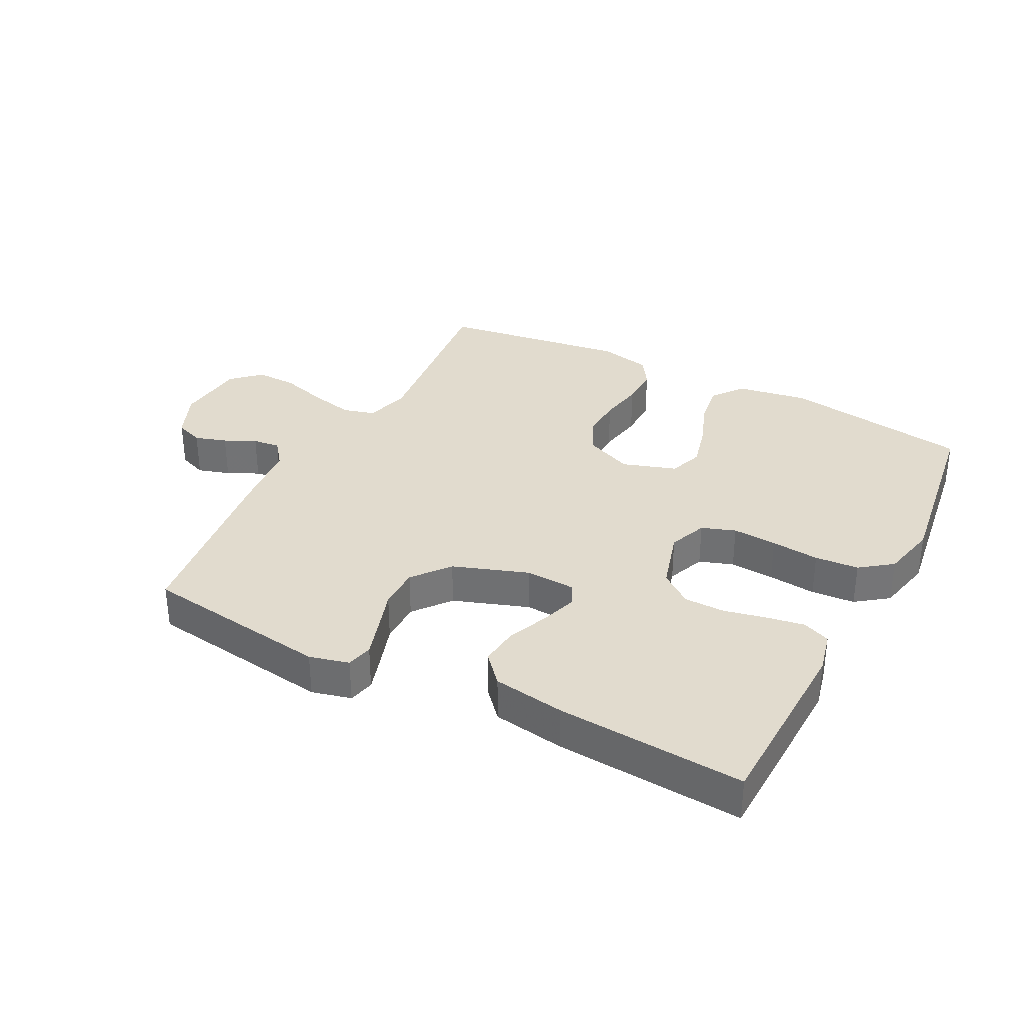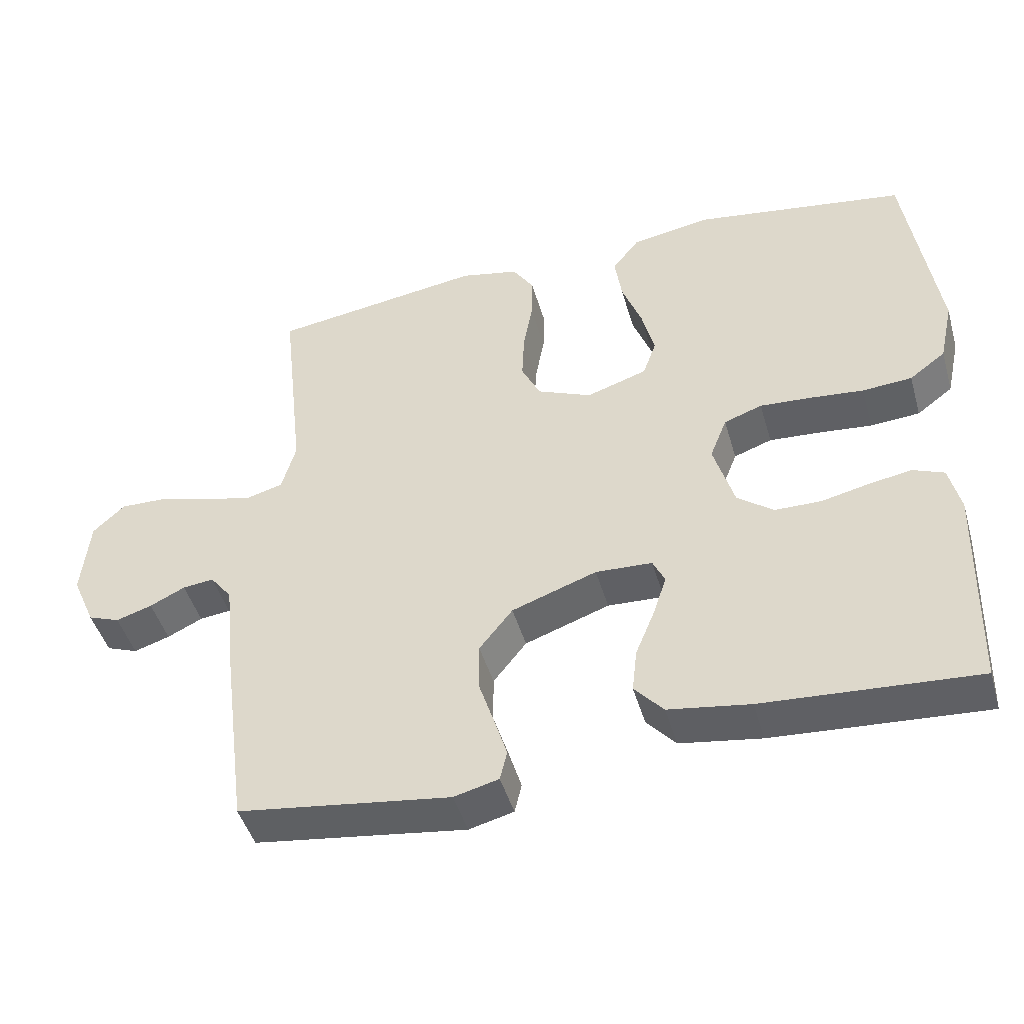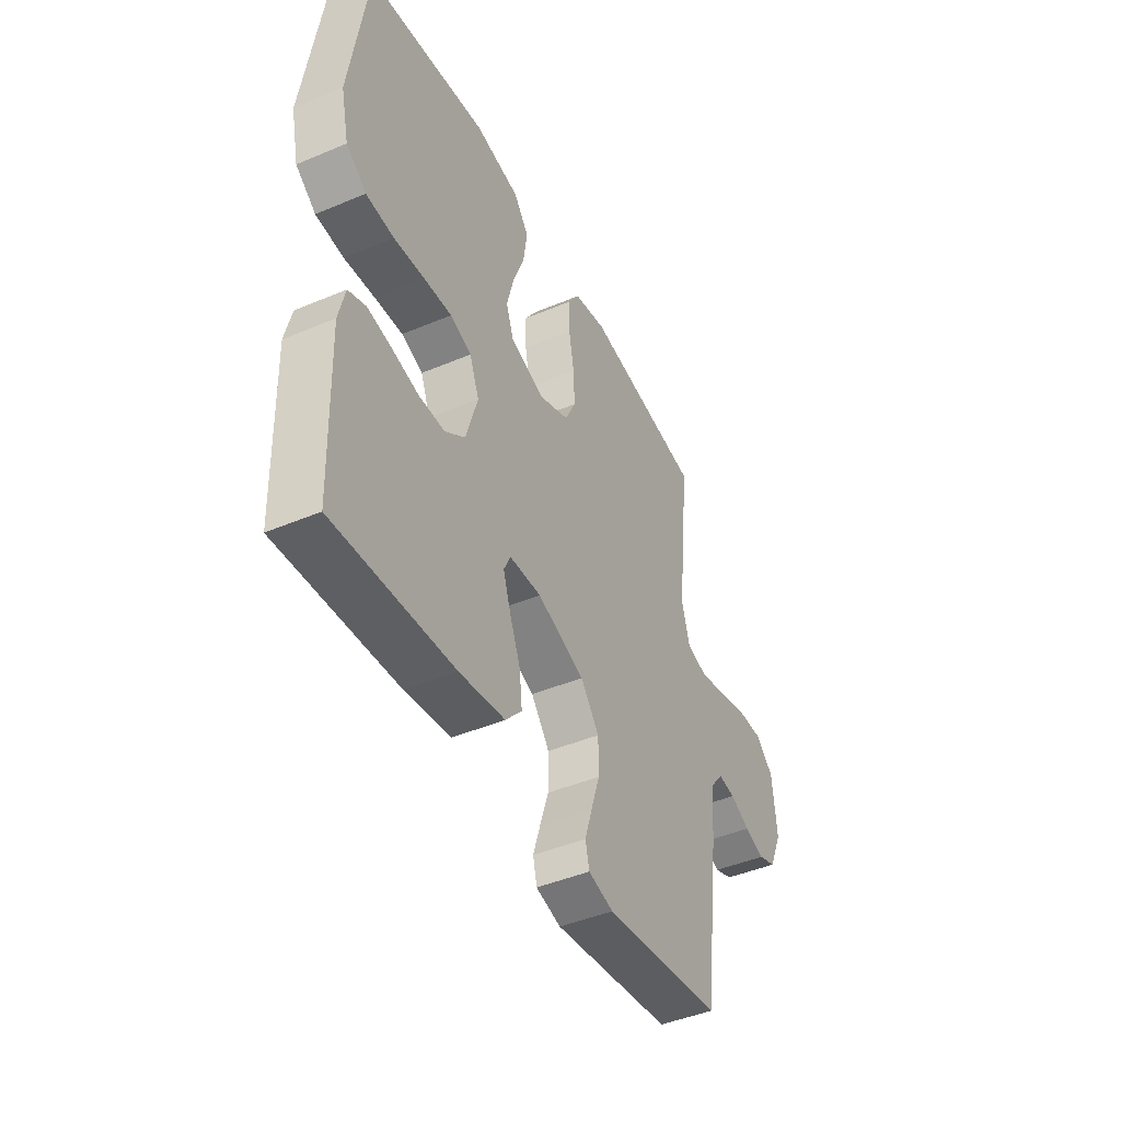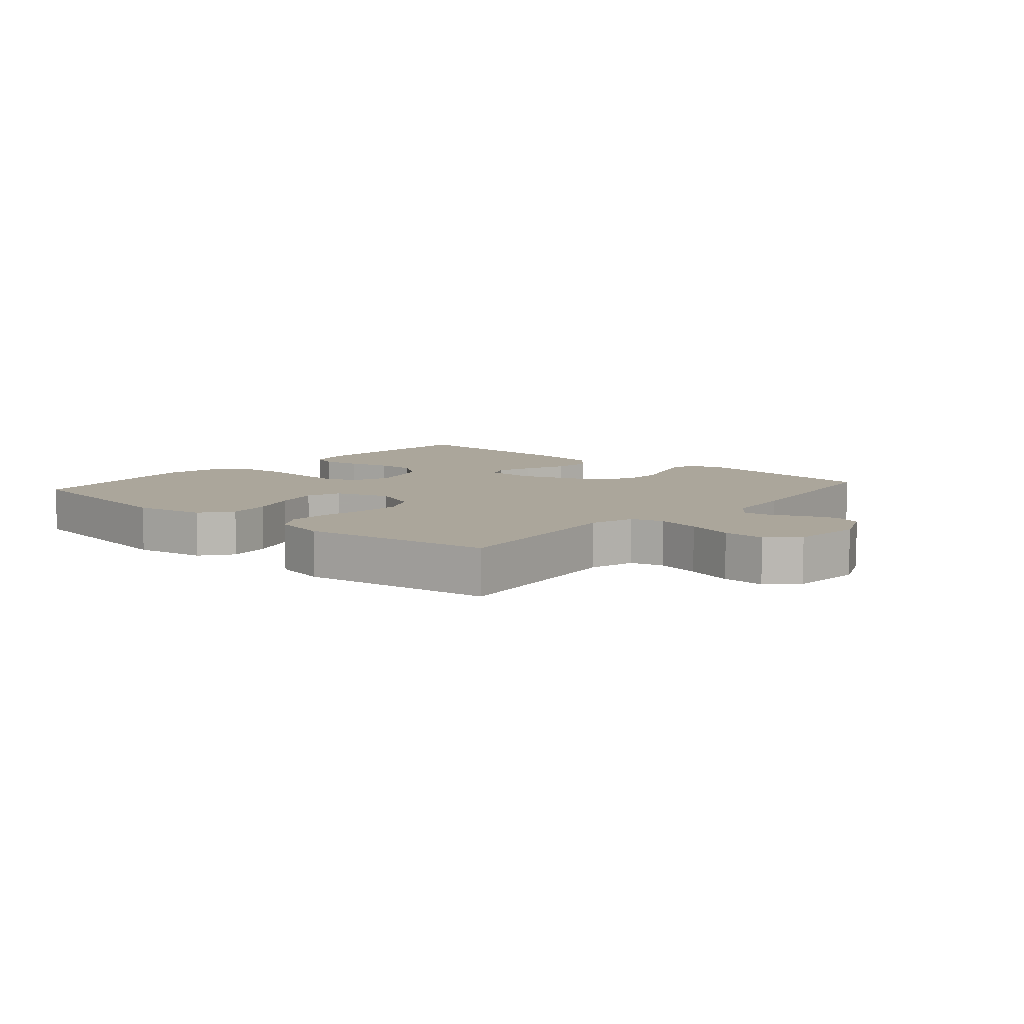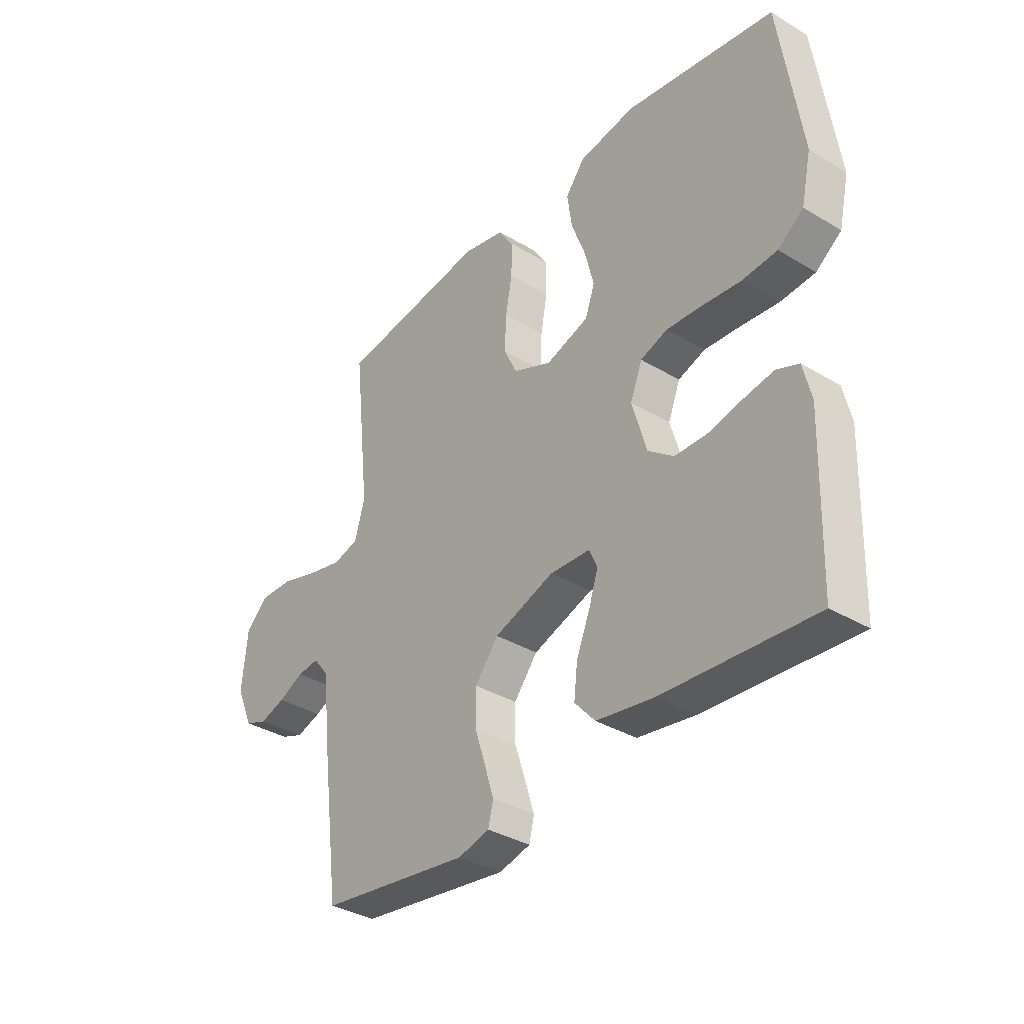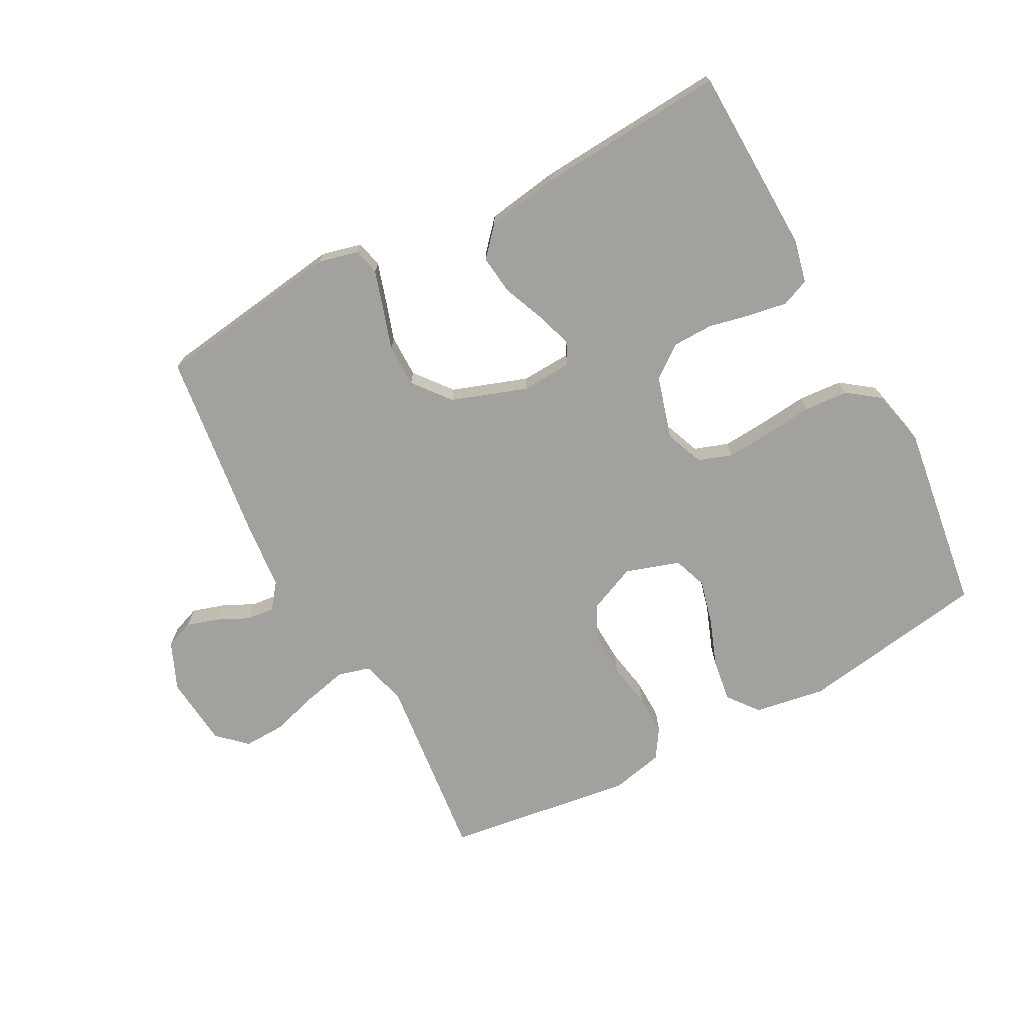
<metadata>
{"format":"obj","ext":"obj","renderer":"f3d","projection":"perspective","resolution":1024,"background":"white","views":[{"elev":33.9,"azim":-152.6,"up":"+Y"},{"elev":-46.0,"azim":-164.1,"up":"+Z"},{"elev":-44.6,"azim":-63.9,"up":"+Z"},{"elev":8.0,"azim":40.7,"up":"+Y"},{"elev":-35.4,"azim":-128.5,"up":"+Z"},{"elev":-72.0,"azim":-151.8,"up":"+Y"}]}
</metadata>
<code>
v 0.5 0.07 -0.5
v 0.2 0.07 -0.542
v 0.137 0.07 -0.526
v 0.127 0.07 -0.484
v 0.145 0.07 -0.426
v 0.167 0.07 -0.358
v 0.167 0.07 -0.29
v 0.12 0.07 -0.231
v 0 0.07 -0.189
v -0.08 0.07 -0.193
v -0.097 0.07 -0.229
v -0.078 0.07 -0.287
v -0.051 0.07 -0.353
v -0.044 0.07 -0.415
v -0.085 0.07 -0.461
v -0.2 0.07 -0.479
v -0.5 0.07 -0.5
v -0.509 0.07 -0.2
v -0.493 0.07 -0.132
v -0.449 0.07 -0.114
v -0.389 0.07 -0.124
v -0.321 0.07 -0.139
v -0.256 0.07 -0.138
v -0.205 0.07 -0.099
v -0.176 0.07 0
v -0.2 0.07 0.061
v -0.254 0.07 0.08
v -0.325 0.07 0.075
v -0.402 0.07 0.067
v -0.472 0.07 0.072
v -0.523 0.07 0.11
v -0.543 0.07 0.2
v -0.5 0.07 0.5
v -0.2 0.07 0.547
v -0.087 0.07 0.528
v -0.049 0.07 0.479
v -0.059 0.07 0.411
v -0.087 0.07 0.336
v -0.105 0.07 0.265
v -0.086 0.07 0.211
v 0 0.07 0.183
v 0.077 0.07 0.216
v 0.104 0.07 0.272
v 0.101 0.07 0.341
v 0.088 0.07 0.413
v 0.087 0.07 0.478
v 0.117 0.07 0.524
v 0.2 0.07 0.542
v 0.5 0.07 0.5
v 0.467 0.07 0.2
v 0.487 0.07 0.129
v 0.538 0.07 0.115
v 0.608 0.07 0.131
v 0.682 0.07 0.153
v 0.748 0.07 0.155
v 0.793 0.07 0.113
v 0.804 0.07 0
v 0.771 0.07 -0.076
v 0.726 0.07 -0.093
v 0.675 0.07 -0.077
v 0.625 0.07 -0.053
v 0.581 0.07 -0.048
v 0.55 0.07 -0.088
v 0.539 0.07 -0.2
v 0.5 0 -0.5
v 0.2 0 -0.542
v 0.137 0 -0.526
v 0.127 0 -0.484
v 0.145 0 -0.426
v 0.167 0 -0.358
v 0.167 0 -0.29
v 0.12 0 -0.231
v 0 0 -0.189
v -0.08 0 -0.193
v -0.097 0 -0.229
v -0.078 0 -0.287
v -0.051 0 -0.353
v -0.044 0 -0.415
v -0.085 0 -0.461
v -0.2 0 -0.479
v -0.5 0 -0.5
v -0.509 0 -0.2
v -0.493 0 -0.132
v -0.449 0 -0.114
v -0.389 0 -0.124
v -0.321 0 -0.139
v -0.256 0 -0.138
v -0.205 0 -0.099
v -0.176 0 0
v -0.2 0 0.061
v -0.254 0 0.08
v -0.325 0 0.075
v -0.402 0 0.067
v -0.472 0 0.072
v -0.523 0 0.11
v -0.543 0 0.2
v -0.5 0 0.5
v -0.2 0 0.547
v -0.087 0 0.528
v -0.049 0 0.479
v -0.059 0 0.411
v -0.087 0 0.336
v -0.105 0 0.265
v -0.086 0 0.211
v 0 0 0.183
v 0.077 0 0.216
v 0.104 0 0.272
v 0.101 0 0.341
v 0.088 0 0.413
v 0.087 0 0.478
v 0.117 0 0.524
v 0.2 0 0.542
v 0.5 0 0.5
v 0.467 0 0.2
v 0.487 0 0.129
v 0.538 0 0.115
v 0.608 0 0.131
v 0.682 0 0.153
v 0.748 0 0.155
v 0.793 0 0.113
v 0.804 0 0
v 0.771 0 -0.076
v 0.726 0 -0.093
v 0.675 0 -0.077
v 0.625 0 -0.053
v 0.581 0 -0.048
v 0.55 0 -0.088
v 0.539 0 -0.2
f 4 5 6
f 3 4 6
f 2 3 6
f 1 2 6
f 64 1 6
f 63 64 6
f 62 63 6 7
f 59 60 61
f 58 59 61
f 57 58 61
f 56 57 61
f 55 56 61
f 54 55 61
f 53 54 61
f 52 53 61 62
f 62 7 8
f 52 62 8
f 51 52 8
f 48 49 50
f 47 48 50
f 46 47 50
f 45 46 50
f 44 45 50
f 43 44 50 51
f 51 8 9
f 43 51 9
f 42 43 9
f 36 37 38
f 35 36 38
f 34 35 38
f 33 34 38
f 32 33 38
f 31 32 38
f 30 31 38
f 29 30 38
f 28 29 38
f 27 28 38 39
f 26 27 39 40
f 20 21 22
f 19 20 22
f 18 19 22
f 17 18 22
f 16 17 22
f 15 16 22
f 14 15 22
f 13 14 22
f 12 13 22
f 11 12 22 23
f 10 11 23 24
f 10 24 25
f 9 10 25
f 42 9 25
f 41 42 25
f 25 26 40 41
f 70 69 68
f 70 68 67
f 70 67 66
f 70 66 65
f 70 65 128
f 70 128 127
f 71 70 127 126
f 125 124 123
f 125 123 122
f 125 122 121
f 125 121 120
f 125 120 119
f 125 119 118
f 125 118 117
f 126 125 117 116
f 72 71 126
f 72 126 116
f 72 116 115
f 114 113 112
f 114 112 111
f 114 111 110
f 114 110 109
f 114 109 108
f 115 114 108 107
f 73 72 115
f 73 115 107
f 73 107 106
f 102 101 100
f 102 100 99
f 102 99 98
f 102 98 97
f 102 97 96
f 102 96 95
f 102 95 94
f 102 94 93
f 102 93 92
f 103 102 92 91
f 104 103 91 90
f 86 85 84
f 86 84 83
f 86 83 82
f 86 82 81
f 86 81 80
f 86 80 79
f 86 79 78
f 86 78 77
f 86 77 76
f 87 86 76 75
f 88 87 75 74
f 89 88 74
f 89 74 73
f 89 73 106
f 89 106 105
f 105 104 90 89
f 1 65 66 2
f 2 66 67 3
f 3 67 68 4
f 4 68 69 5
f 5 69 70 6
f 6 70 71 7
f 7 71 72 8
f 8 72 73 9
f 9 73 74 10
f 10 74 75 11
f 11 75 76 12
f 12 76 77 13
f 13 77 78 14
f 14 78 79 15
f 15 79 80 16
f 16 80 81 17
f 17 81 82 18
f 18 82 83 19
f 19 83 84 20
f 20 84 85 21
f 21 85 86 22
f 22 86 87 23
f 23 87 88 24
f 24 88 89 25
f 25 89 90 26
f 26 90 91 27
f 27 91 92 28
f 28 92 93 29
f 29 93 94 30
f 30 94 95 31
f 31 95 96 32
f 32 96 97 33
f 33 97 98 34
f 34 98 99 35
f 35 99 100 36
f 36 100 101 37
f 37 101 102 38
f 38 102 103 39
f 39 103 104 40
f 40 104 105 41
f 41 105 106 42
f 42 106 107 43
f 43 107 108 44
f 44 108 109 45
f 45 109 110 46
f 46 110 111 47
f 47 111 112 48
f 48 112 113 49
f 49 113 114 50
f 50 114 115 51
f 51 115 116 52
f 52 116 117 53
f 53 117 118 54
f 54 118 119 55
f 55 119 120 56
f 56 120 121 57
f 57 121 122 58
f 58 122 123 59
f 59 123 124 60
f 60 124 125 61
f 61 125 126 62
f 62 126 127 63
f 63 127 128 64
f 64 128 65 1

</code>
